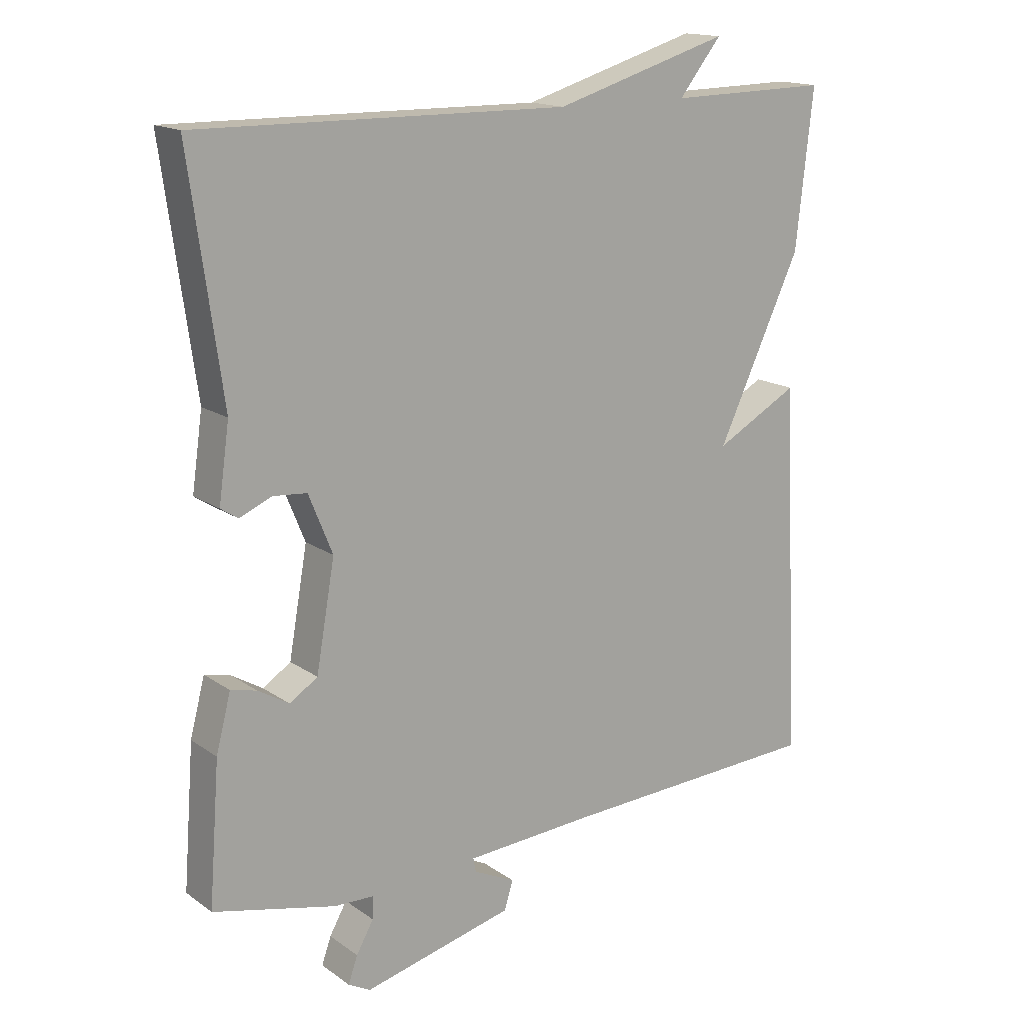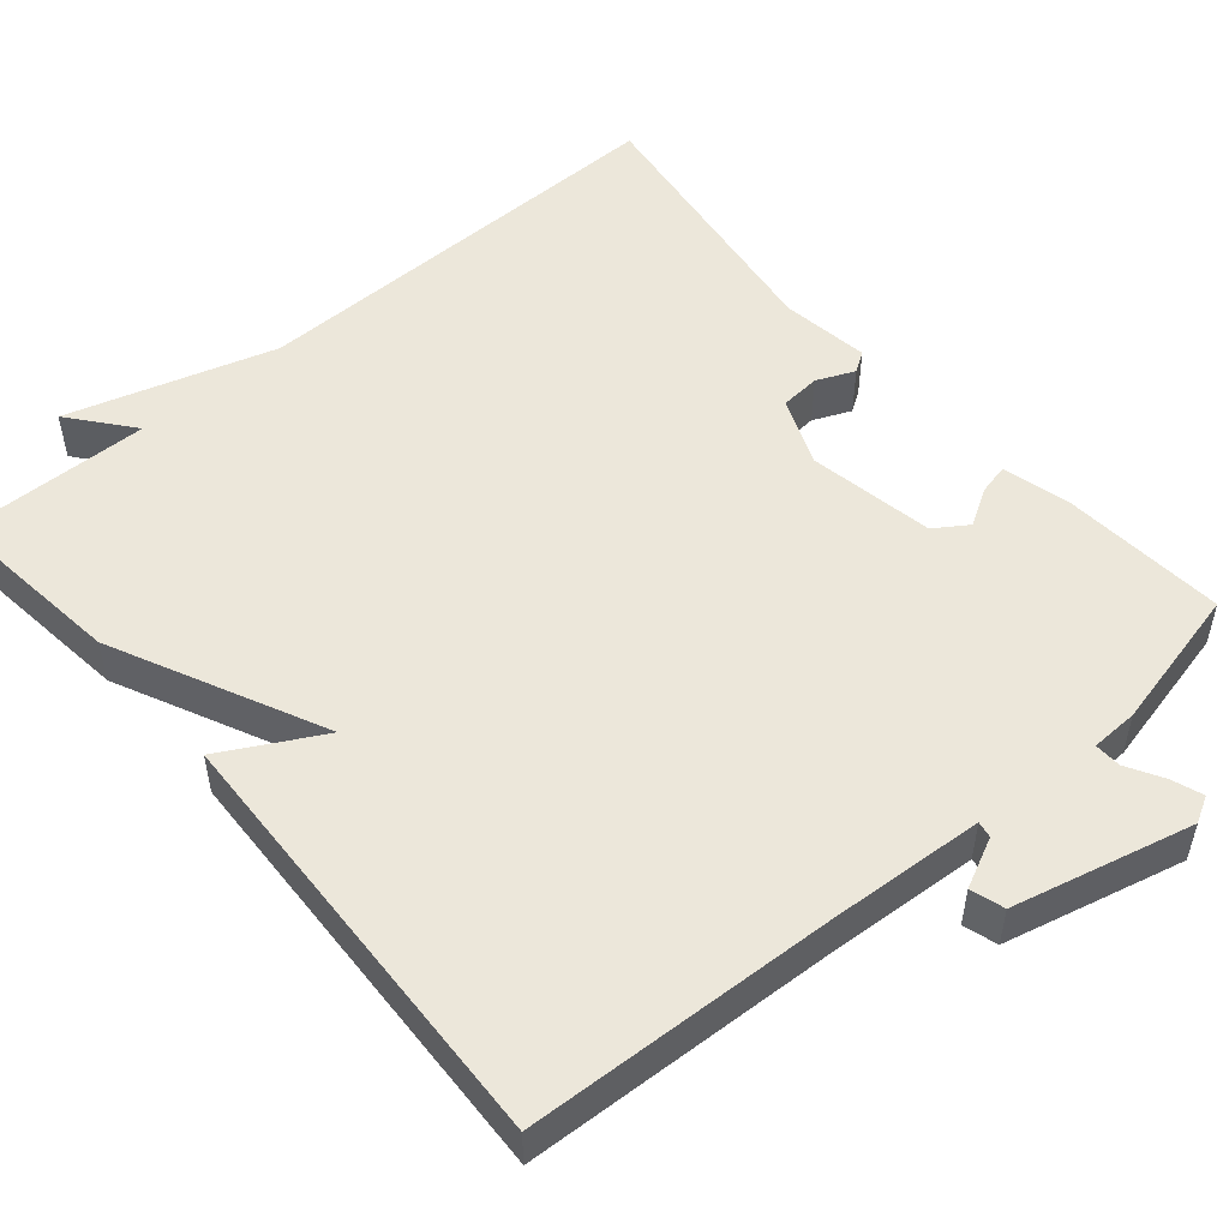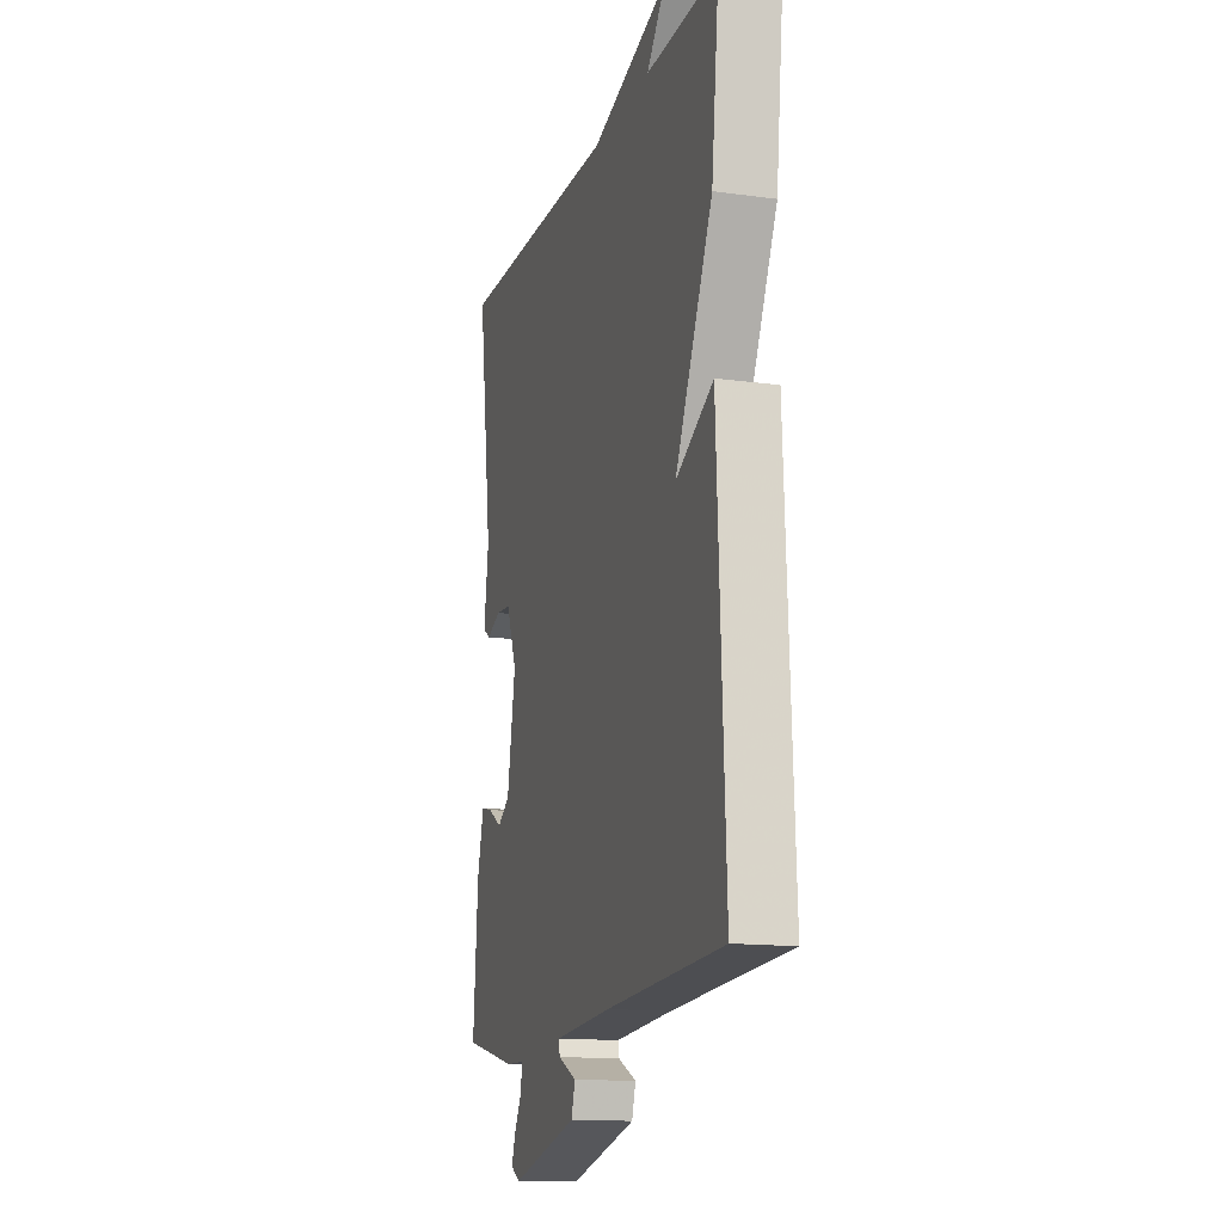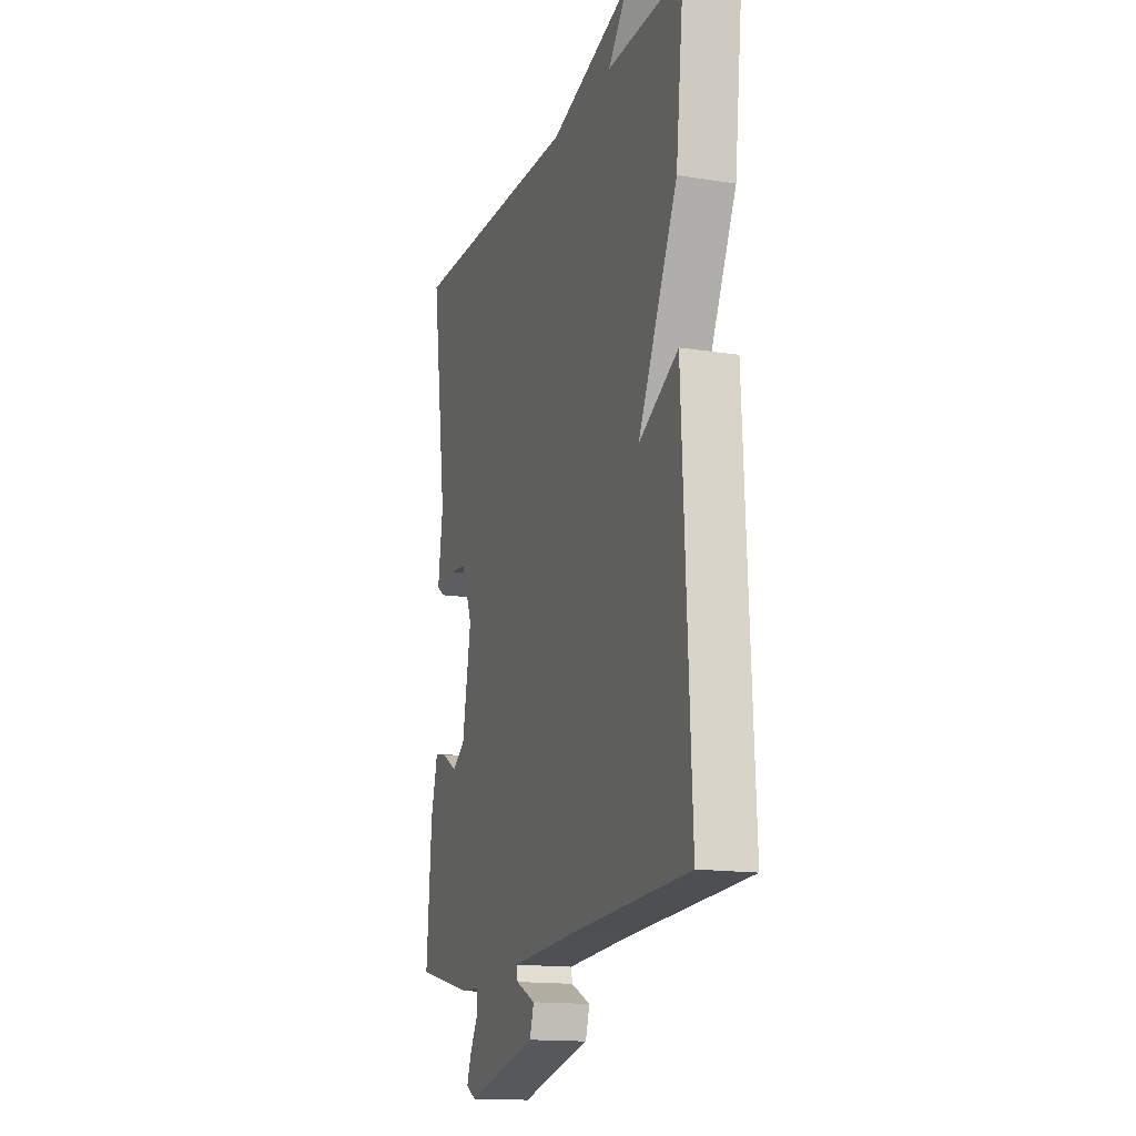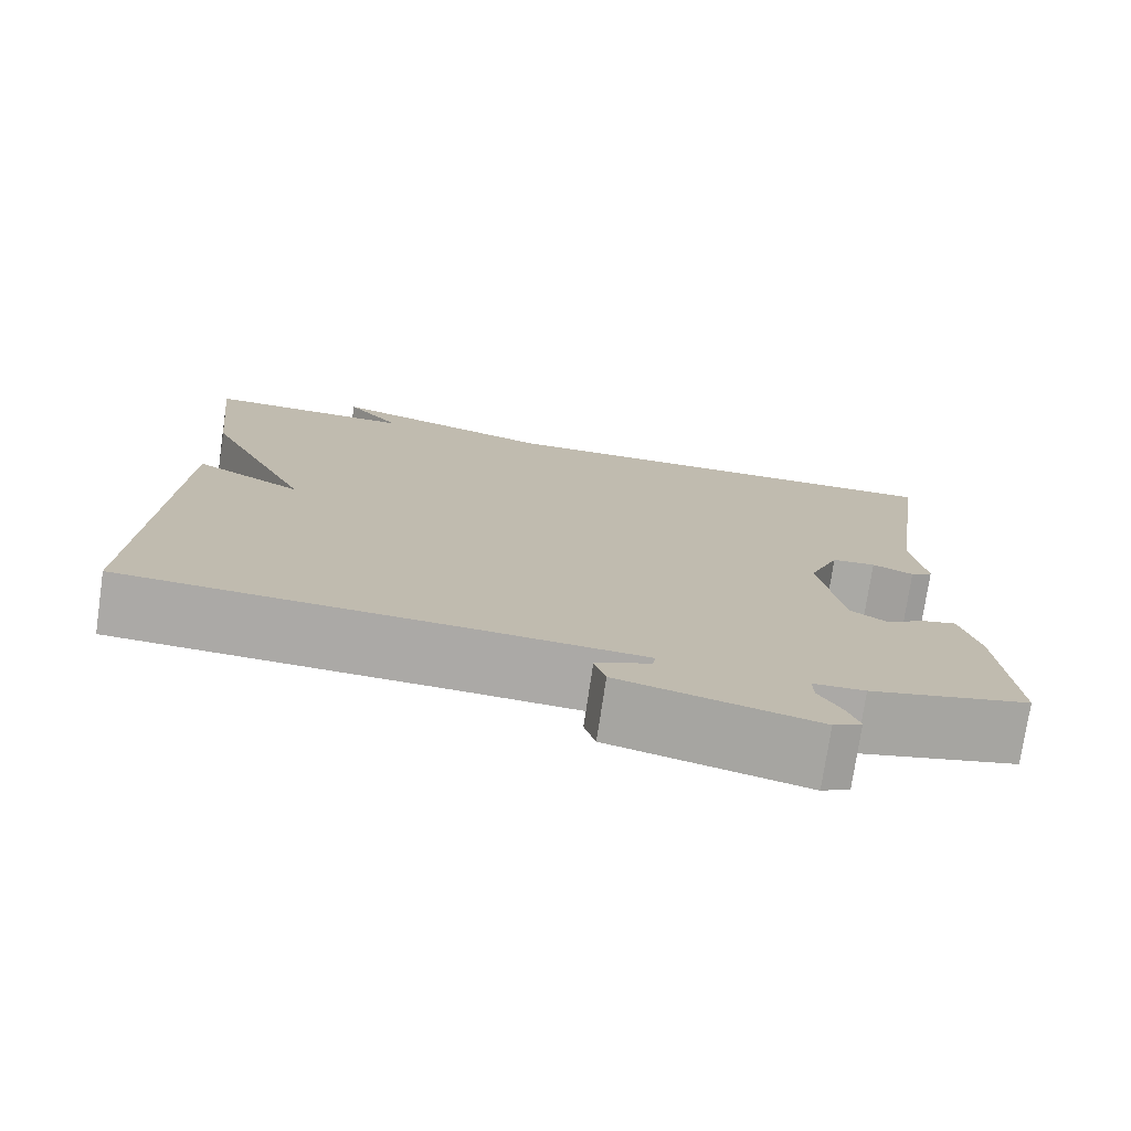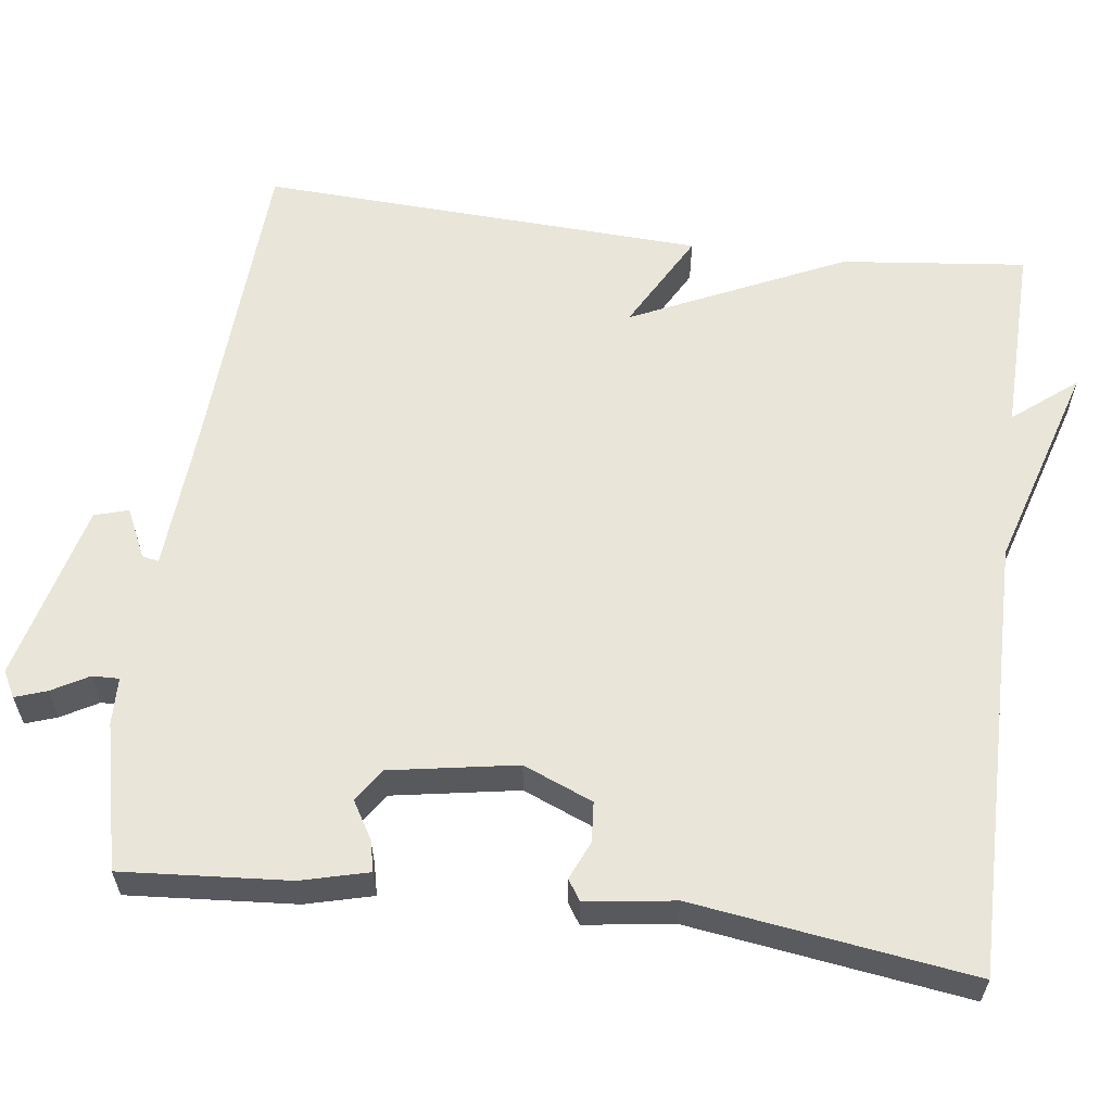
<metadata>
{"format":"obj","ext":"obj","renderer":"f3d","projection":"perspective","resolution":1024,"background":"white","views":[{"elev":15.8,"azim":-35.4,"up":"+Z"},{"elev":51.7,"azim":139.4,"up":"+Y"},{"elev":-14.5,"azim":73.4,"up":"+Z"},{"elev":-15.3,"azim":71.3,"up":"+Z"},{"elev":-75.7,"azim":171.6,"up":"+Z"},{"elev":59.7,"azim":-82.5,"up":"+Y"}]}
</metadata>
<code>
v -0.5 0.07 0.5
v 0.057 0.07 0.495
v 0.321 0.07 0.575
v 0.257 0.07 0.495
v 0.5 0.07 0.5
v 0.474 0.07 0.265
v 0.348 0.07 -0.004
v 0.474 0.07 0.065
v 0.5 0.07 -0.5
v 0.104 0.07 -0.52
v -0.091 0.07 -0.533
v -0.087 0.07 -0.554
v -0.024 0.07 -0.584
v -0.037 0.07 -0.627
v -0.264 0.07 -0.683
v -0.297 0.07 -0.665
v -0.283 0.07 -0.625
v -0.257 0.07 -0.579
v -0.256 0.07 -0.545
v -0.316 0.07 -0.543
v -0.5 0.07 -0.5
v -0.484 0.07 -0.289
v -0.462 0.07 -0.204
v -0.423 0.07 -0.213
v -0.376 0.07 -0.241
v -0.334 0.07 -0.213
v -0.306 0.07 -0.053
v -0.342 0.07 0.035
v -0.393 0.07 0.039
v -0.441 0.07 0.018
v -0.467 0.07 0.035
v -0.451 0.07 0.148
v -0.5 0 0.5
v 0.057 0 0.495
v 0.321 0 0.575
v 0.257 0 0.495
v 0.5 0 0.5
v 0.474 0 0.265
v 0.348 0 -0.004
v 0.474 0 0.065
v 0.5 0 -0.5
v 0.104 0 -0.52
v -0.091 0 -0.533
v -0.087 0 -0.554
v -0.024 0 -0.584
v -0.037 0 -0.627
v -0.264 0 -0.683
v -0.297 0 -0.665
v -0.283 0 -0.625
v -0.257 0 -0.579
v -0.256 0 -0.545
v -0.316 0 -0.543
v -0.5 0 -0.5
v -0.484 0 -0.289
v -0.462 0 -0.204
v -0.423 0 -0.213
v -0.376 0 -0.241
v -0.334 0 -0.213
v -0.306 0 -0.053
v -0.342 0 0.035
v -0.393 0 0.039
v -0.441 0 0.018
v -0.467 0 0.035
v -0.451 0 0.148
f 29 30 31 32
f 32 1 2
f 29 32 2
f 28 29 2
f 2 3 4
f 28 2 4
f 27 28 4
f 5 6 7
f 4 5 7
f 27 4 7
f 26 27 7
f 25 26 7
f 23 24 25
f 22 23 25
f 21 22 25
f 20 21 25
f 19 20 25
f 19 25 7
f 18 19 7 8
f 16 17 18
f 15 16 18
f 14 15 18
f 13 14 18
f 12 13 18
f 11 12 18
f 11 18 8
f 10 11 8
f 8 9 10
f 64 63 62 61
f 34 33 64
f 34 64 61
f 34 61 60
f 36 35 34
f 36 34 60
f 36 60 59
f 39 38 37
f 39 37 36
f 39 36 59
f 39 59 58
f 39 58 57
f 57 56 55
f 57 55 54
f 57 54 53
f 57 53 52
f 57 52 51
f 39 57 51
f 40 39 51 50
f 50 49 48
f 50 48 47
f 50 47 46
f 50 46 45
f 50 45 44
f 50 44 43
f 40 50 43
f 40 43 42
f 42 41 40
f 1 33 34 2
f 2 34 35 3
f 3 35 36 4
f 4 36 37 5
f 5 37 38 6
f 6 38 39 7
f 7 39 40 8
f 8 40 41 9
f 9 41 42 10
f 10 42 43 11
f 11 43 44 12
f 12 44 45 13
f 13 45 46 14
f 14 46 47 15
f 15 47 48 16
f 16 48 49 17
f 17 49 50 18
f 18 50 51 19
f 19 51 52 20
f 20 52 53 21
f 21 53 54 22
f 22 54 55 23
f 23 55 56 24
f 24 56 57 25
f 25 57 58 26
f 26 58 59 27
f 27 59 60 28
f 28 60 61 29
f 29 61 62 30
f 30 62 63 31
f 31 63 64 32
f 32 64 33 1

</code>
